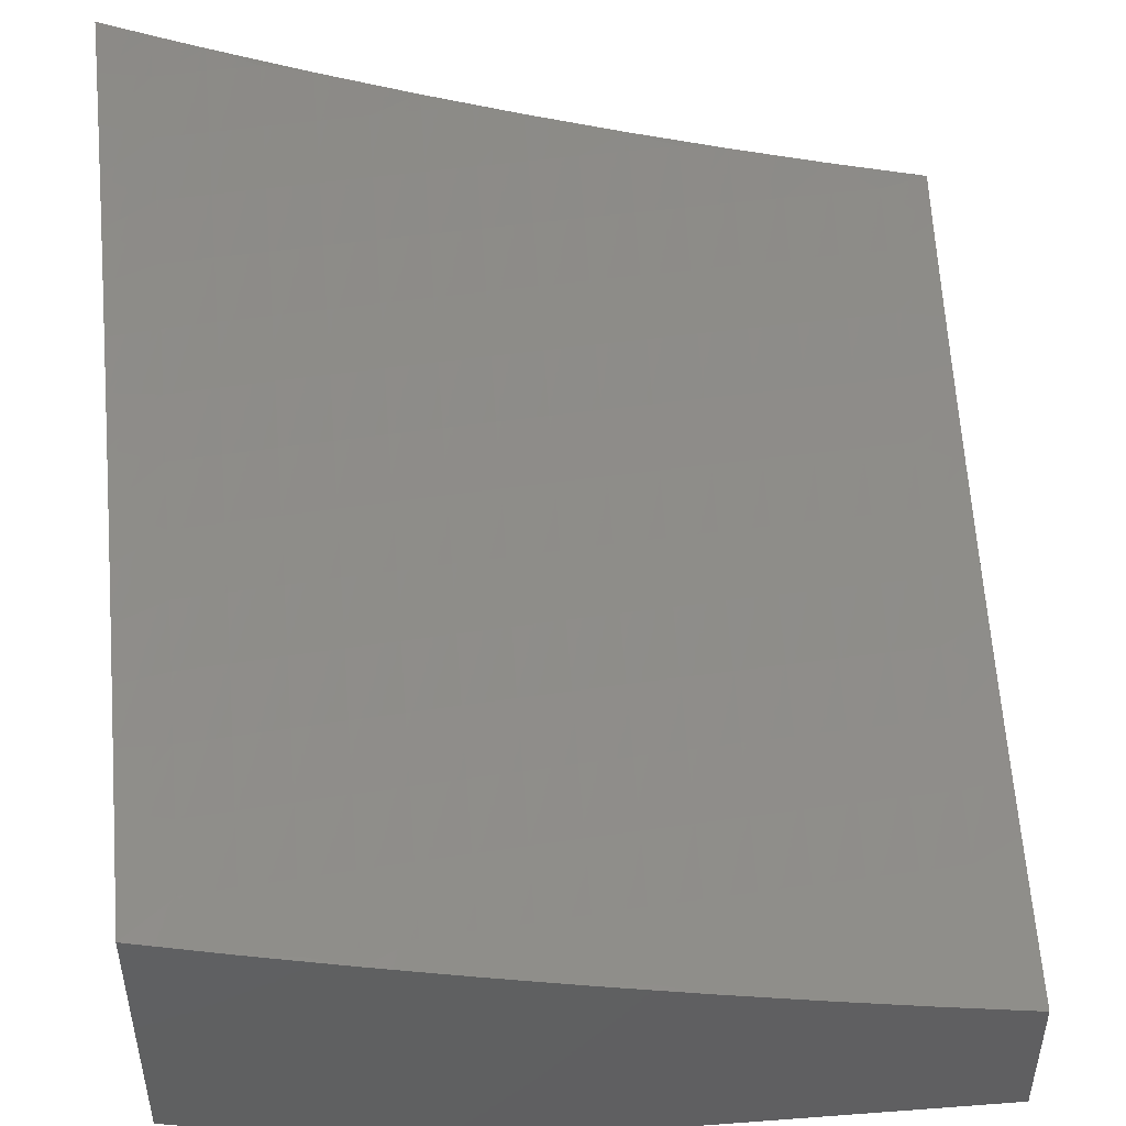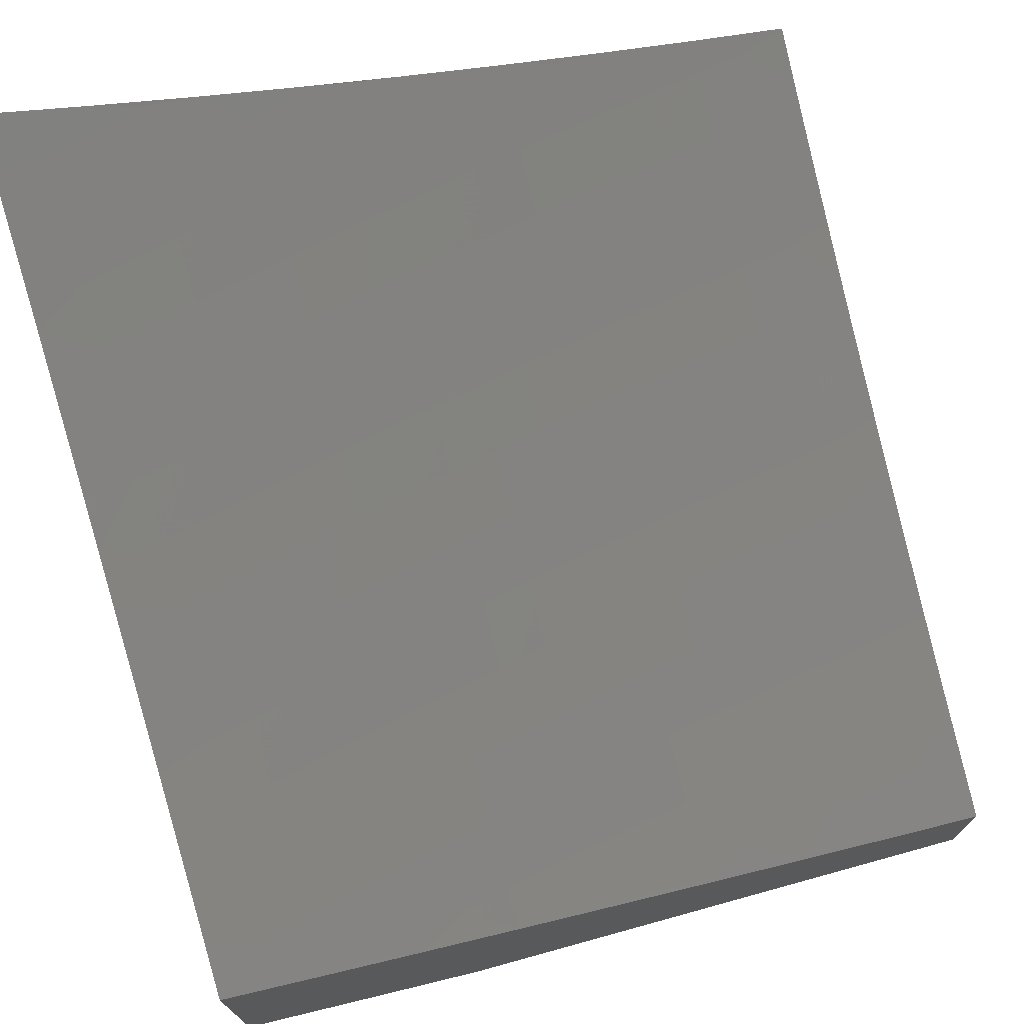
<metadata>
{"format":"stl","ext":"stl","renderer":"f3d","projection":"perspective","resolution":1024,"background":"white","views":[{"elev":47.7,"azim":-94.8,"up":"+Y"},{"elev":73.3,"azim":-105.4,"up":"+Y"}]}
</metadata>
<code>
# stl→obj: 371 verts, 738 faces
v 4 -11.15 -3
v 3.943 -11.18 -3
v 4 -11.17 -2.939
v 3.953 -11.19 -2.939
v 4 -11.19 -2.878
v 3.974 -11.2 -2.877
v 3.994 -11.22 -2.816
v 3.924 -11.25 -2.816
v 4 -11.23 -2.754
v 3.943 -11.26 -2.754
v 3.962 -11.27 -2.692
v 3.89 -11.31 -2.692
v 3.908 -11.32 -2.63
v 3.835 -11.35 -2.63
v 3.852 -11.36 -2.567
v 3.777 -11.4 -2.567
v 3.794 -11.41 -2.505
v 3.718 -11.44 -2.505
v 3.734 -11.45 -2.442
v 3.656 -11.48 -2.442
v 3.671 -11.49 -2.379
v 3.592 -11.52 -2.379
v 3.607 -11.53 -2.316
v 3.527 -11.57 -2.316
v 3.541 -11.58 -2.253
v 3.46 -11.61 -2.253
v 3.473 -11.62 -2.19
v 3.39 -11.65 -2.19
v 3.403 -11.66 -2.127
v 3.319 -11.68 -2.127
v 3.331 -11.69 -2.063
v 3.247 -11.72 -2.063
v 3.327 -11.71 -2
v 3.263 -11.73 -2
v 3.198 -11.75 -2
v 3.162 -11.75 -2.063
v 3.132 -11.77 -2
v 3.076 -11.78 -2.063
v 3 -11.81 -2
v 3 -11.79 -2.127
v 3.065 -11.77 -2.127
v 3.054 -11.76 -2.19
v 3.139 -11.73 -2.19
v 3.128 -11.72 -2.253
v 3.212 -11.69 -2.253
v 3.199 -11.68 -2.316
v 3.282 -11.65 -2.316
v 3.269 -11.64 -2.379
v 3.351 -11.61 -2.379
v 3.337 -11.6 -2.442
v 3.418 -11.57 -2.442
v 3.403 -11.56 -2.505
v 3.483 -11.53 -2.505
v 3.468 -11.52 -2.567
v 3.546 -11.49 -2.567
v 3.53 -11.48 -2.63
v 3.608 -11.45 -2.63
v 3.591 -11.44 -2.692
v 3.667 -11.41 -2.692
v 3.649 -11.39 -2.754
v 3.724 -11.36 -2.754
v 3.706 -11.35 -2.816
v 3.779 -11.32 -2.816
v 3.76 -11.31 -2.877
v 3.832 -11.27 -2.877
v 3.812 -11.26 -2.939
v 3.883 -11.23 -2.939
v 3.826 -11.23 -3
v 3.885 -11.2 -3
v 3.766 -11.26 -3
v 3.74 -11.29 -2.939
v 3.687 -11.34 -2.877
v 3.631 -11.38 -2.816
v 3.573 -11.43 -2.754
v 3.514 -11.47 -2.692
v 3.452 -11.51 -2.63
v 3.388 -11.55 -2.567
v 3.323 -11.59 -2.505
v 3.255 -11.63 -2.442
v 3.186 -11.67 -2.379
v 3.115 -11.71 -2.316
v 3.043 -11.75 -2.253
v 3 -11.76 -2.253
v 3.706 -11.29 -3
v 3.667 -11.32 -2.939
v 3.612 -11.37 -2.877
v 3.556 -11.41 -2.816
v 3.497 -11.46 -2.754
v 3.436 -11.5 -2.692
v 3.373 -11.54 -2.63
v 3.308 -11.58 -2.567
v 3.242 -11.62 -2.505
v 3.173 -11.66 -2.442
v 3.103 -11.7 -2.379
v 3.031 -11.73 -2.316
v 3.645 -11.31 -3
v 3.584 -11.34 -3
v 3.593 -11.36 -2.939
v 3.521 -11.37 -3
v 3.519 -11.39 -2.939
v 3.458 -11.39 -3
v 3.443 -11.42 -2.939
v 3.395 -11.42 -3
v 3.367 -11.45 -2.939
v 3.331 -11.44 -3
v 3.29 -11.48 -2.939
v 3.266 -11.46 -3
v 3.212 -11.5 -2.939
v 3.2 -11.49 -3
v 3.134 -11.51 -3
v 3.133 -11.53 -2.939
v 3.067 -11.53 -3
v 3.054 -11.56 -2.939
v 3 -11.55 -3
v 3 -11.59 -2.877
v 3 -11.63 -2.754
v 3.005 -11.61 -2.816
v 3.086 -11.58 -2.816
v 3.07 -11.57 -2.877
v 3.15 -11.54 -2.877
v 3 -11.66 -2.629
v 3.035 -11.64 -2.692
v 3.02 -11.62 -2.754
v 3 -11.7 -2.504
v 3.063 -11.66 -2.567
v 3.049 -11.65 -2.63
v 3.116 -11.61 -2.692
v 3.101 -11.6 -2.754
v 3.182 -11.57 -2.754
v 3.166 -11.56 -2.816
v 3.246 -11.53 -2.816
v 3.229 -11.52 -2.877
v 3.307 -11.49 -2.877
v 3 -11.73 -2.379
v 3.006 -11.71 -2.442
v 3.09 -11.69 -2.442
v 3.077 -11.67 -2.505
v 3.159 -11.65 -2.505
v 3.146 -11.64 -2.567
v 3.227 -11.61 -2.567
v 3.212 -11.6 -2.63
v 3.293 -11.57 -2.63
v 3.278 -11.56 -2.692
v 3.357 -11.53 -2.692
v 3.341 -11.51 -2.754
v 3.419 -11.49 -2.754
v 3.402 -11.47 -2.816
v 3.479 -11.44 -2.816
v 3.461 -11.43 -2.877
v 3.537 -11.4 -2.877
v 3.019 -11.72 -2.379
v 3.391 -11.69 -2
v 3.415 -11.66 -2.063
v 3.485 -11.63 -2.127
v 3.554 -11.59 -2.19
v 3.621 -11.54 -2.253
v 3.686 -11.5 -2.316
v 3.749 -11.46 -2.379
v 3.81 -11.42 -2.442
v 3.869 -11.37 -2.505
v 3.926 -11.33 -2.567
v 3.981 -11.28 -2.63
v 4 -11.28 -2.631
v 3.454 -11.66 -2
v 3.497 -11.63 -2.063
v 3.567 -11.6 -2.127
v 3.635 -11.55 -2.19
v 3.7 -11.51 -2.253
v 3.764 -11.47 -2.316
v 3.826 -11.43 -2.379
v 3.886 -11.38 -2.442
v 3.944 -11.34 -2.505
v 4 -11.31 -2.506
v 3.999 -11.3 -2.567
v 3.517 -11.64 -2
v 3.579 -11.62 -2
v 3.579 -11.6 -2.063
v 3.641 -11.59 -2
v 3.661 -11.57 -2.063
v 3.702 -11.57 -2
v 3.741 -11.54 -2.063
v 3.763 -11.55 -2
v 3.823 -11.52 -2
v 3.82 -11.51 -2.063
v 3.883 -11.5 -2
v 3.899 -11.48 -2.063
v 3.942 -11.47 -2
v 3.976 -11.44 -2.063
v 4 -11.45 -2
v 4 -11.42 -2.127
v 4 -11.38 -2.254
v 3.948 -11.42 -2.19
v 3.962 -11.43 -2.127
v 4 -11.35 -2.381
v 3.993 -11.37 -2.316
v 3.918 -11.4 -2.316
v 3.933 -11.41 -2.253
v 3.857 -11.45 -2.253
v 3.871 -11.46 -2.19
v 3.793 -11.49 -2.19
v 3.807 -11.5 -2.127
v 3.728 -11.53 -2.127
v 3.961 -11.35 -2.442
v 3.977 -11.36 -2.379
v 3.904 -11.24 -2.877
v 3.852 -11.28 -2.816
v 3.871 -11.3 -2.754
v 3.798 -11.33 -2.754
v 3.817 -11.34 -2.692
v 3.742 -11.37 -2.692
v 3.76 -11.39 -2.63
v 3.684 -11.42 -2.63
v 3.701 -11.43 -2.567
v 3.624 -11.46 -2.567
v 3.64 -11.47 -2.505
v 3.562 -11.5 -2.505
v 3.578 -11.51 -2.442
v 3.498 -11.54 -2.442
v 3.513 -11.55 -2.379
v 3.432 -11.58 -2.379
v 3.446 -11.6 -2.316
v 3.365 -11.62 -2.316
v 3.378 -11.64 -2.253
v 3.295 -11.66 -2.253
v 3.307 -11.67 -2.19
v 3.224 -11.7 -2.19
v 3.235 -11.71 -2.127
v 3.151 -11.74 -2.127
v 3.902 -11.39 -2.379
v 3.842 -11.44 -2.316
v 3.885 -11.47 -2.127
v 3.779 -11.48 -2.253
v 3.714 -11.52 -2.19
v 3.648 -11.56 -2.127
v 3.385 -11.46 -2.877
v 3.324 -11.5 -2.816
v 3.262 -11.54 -2.754
v 3.197 -11.58 -2.692
v 3.131 -11.62 -2.63
v 3 -11.93 -2.921
v 3 -11.91 -3
v 3.03 -11.94 -2.877
v 3.066 -11.89 -3
v 3.101 -11.91 -2.877
v 3.132 -11.87 -3
v 3.171 -11.89 -2.877
v 3.198 -11.84 -3
v 3.241 -11.87 -2.877
v 3.263 -11.82 -3
v 3.31 -11.84 -2.877
v 3.327 -11.8 -3
v 3.379 -11.82 -2.877
v 3.391 -11.78 -3
v 3.448 -11.79 -2.877
v 3.455 -11.75 -3
v 3.516 -11.77 -2.877
v 3.518 -11.73 -3
v 3.583 -11.74 -2.877
v 3.58 -11.7 -3
v 3.65 -11.72 -2.877
v 3.642 -11.68 -3
v 3.716 -11.69 -2.877
v 3.703 -11.65 -3
v 3.782 -11.66 -2.877
v 3.763 -11.63 -3
v 3.847 -11.63 -2.877
v 3.823 -11.6 -3
v 3.911 -11.61 -2.877
v 3.883 -11.58 -3
v 3.975 -11.58 -2.877
v 3.942 -11.55 -3
v 4 -11.56 -2.878
v 4 -11.52 -3
v 4 -11.6 -2.754
v 3.947 -11.63 -2.753
v 4 -11.64 -2.63
v 3.98 -11.65 -2.629
v 4 -11.68 -2.505
v 3.915 -11.68 -2.629
v 3.946 -11.7 -2.504
v 3.848 -11.71 -2.629
v 3.879 -11.73 -2.504
v 3.782 -11.74 -2.629
v 3.812 -11.76 -2.504
v 3.714 -11.77 -2.629
v 3.744 -11.79 -2.504
v 3.646 -11.79 -2.629
v 3.675 -11.82 -2.504
v 3.578 -11.82 -2.629
v 3.606 -11.84 -2.504
v 3.508 -11.85 -2.629
v 3.537 -11.87 -2.504
v 3.439 -11.87 -2.629
v 3.466 -11.89 -2.504
v 3.369 -11.9 -2.629
v 3.396 -11.92 -2.504
v 3.298 -11.92 -2.629
v 3.324 -11.94 -2.504
v 3.227 -11.94 -2.629
v 3.253 -11.97 -2.504
v 3.155 -11.97 -2.629
v 3.181 -11.99 -2.504
v 3.137 -12 -2.523
v 3.169 -12 -2.481
v 3.202 -12 -2.439
v 3.234 -12 -2.397
v 3.277 -11.99 -2.378
v 3.265 -12 -2.355
v 3.295 -12 -2.312
v 3.35 -11.97 -2.378
v 3.325 -12 -2.268
v 3.373 -11.99 -2.252
v 3.355 -12 -2.224
v 3.384 -12 -2.18
v 3.445 -11.96 -2.252
v 3.412 -12 -2.136
v 3.468 -11.98 -2.126
v 3.44 -12 -2.091
v 3.467 -12 -2.046
v 3.493 -12 -2
v 3.54 -11.96 -2.126
v 3.621 -11.95 -2
v 3.612 -11.93 -2.126
v 3.683 -11.9 -2.126
v 3.588 -11.91 -2.252
v 3.659 -11.88 -2.252
v 3.563 -11.89 -2.378
v 3.634 -11.86 -2.378
v 4 -11.71 -2.38
v 3.976 -11.72 -2.378
v 3.909 -11.75 -2.378
v 3.841 -11.78 -2.378
v 3.772 -11.81 -2.378
v 3.703 -11.84 -2.378
v 4 -11.75 -2.253
v 3.936 -11.77 -2.252
v 4 -11.78 -2.127
v 3.962 -11.79 -2.126
v 4 -11.8 -2
v 3.893 -11.82 -2.126
v 3.875 -11.86 -2
v 3.824 -11.85 -2.126
v 3.754 -11.88 -2.126
v 3.729 -11.86 -2.252
v 3.749 -11.91 -2
v 3.103 -12 -2.564
v 3.083 -11.99 -2.629
v 3.057 -11.96 -2.753
v 3.035 -12 -2.644
v 3 -12 -2.684
v 3.069 -12 -2.604
v 3 -11.98 -2.763
v 3 -11.96 -2.842
v 3.129 -11.94 -2.753
v 3.2 -11.92 -2.753
v 3.27 -11.89 -2.753
v 3.34 -11.87 -2.753
v 3.41 -11.85 -2.753
v 3.479 -11.82 -2.753
v 3.547 -11.79 -2.753
v 3.615 -11.77 -2.753
v 3.683 -11.74 -2.753
v 3.75 -11.71 -2.753
v 3.816 -11.69 -2.753
v 3.882 -11.66 -2.753
v 3.421 -11.94 -2.378
v 3.493 -11.92 -2.378
v 3.517 -11.94 -2.252
v 3.799 -11.83 -2.252
v 3.868 -11.8 -2.252
v 3 -12 -2
f 1 2 3
f 3 2 4
f 3 4 5
f 5 4 6
f 5 6 7
f 7 6 8
f 7 8 9
f 9 8 10
f 9 10 11
f 11 10 12
f 11 12 13
f 13 12 14
f 13 14 15
f 15 14 16
f 15 16 17
f 17 16 18
f 17 18 19
f 19 18 20
f 19 20 21
f 21 20 22
f 21 22 23
f 23 22 24
f 23 24 25
f 25 24 26
f 25 26 27
f 27 26 28
f 27 28 29
f 29 28 30
f 29 30 31
f 31 30 32
f 31 32 33
f 33 32 34
f 34 32 35
f 35 32 36
f 35 36 37
f 37 36 38
f 37 38 39
f 39 38 40
f 40 38 41
f 40 41 42
f 42 41 43
f 42 43 44
f 44 43 45
f 44 45 46
f 46 45 47
f 46 47 48
f 48 47 49
f 48 49 50
f 50 49 51
f 50 51 52
f 52 51 53
f 52 53 54
f 54 53 55
f 54 55 56
f 56 55 57
f 56 57 58
f 58 57 59
f 58 59 60
f 60 59 61
f 60 61 62
f 62 61 63
f 62 63 64
f 64 63 65
f 64 65 66
f 66 65 67
f 66 67 68
f 68 67 69
f 69 67 4
f 69 4 2
f 68 70 66
f 66 70 71
f 66 71 64
f 64 71 72
f 64 72 62
f 62 72 73
f 62 73 60
f 60 73 74
f 60 74 58
f 58 74 75
f 58 75 56
f 56 75 76
f 56 76 54
f 54 76 77
f 54 77 52
f 52 77 78
f 52 78 50
f 50 78 79
f 50 79 48
f 48 79 80
f 48 80 46
f 46 80 81
f 46 81 44
f 44 81 82
f 44 82 42
f 42 82 83
f 42 83 40
f 70 84 71
f 71 84 85
f 71 85 72
f 72 85 86
f 72 86 73
f 73 86 87
f 73 87 74
f 74 87 88
f 74 88 75
f 75 88 89
f 75 89 76
f 76 89 90
f 76 90 77
f 77 90 91
f 77 91 78
f 78 91 92
f 78 92 79
f 79 92 93
f 79 93 80
f 80 93 94
f 80 94 81
f 81 94 95
f 81 95 82
f 82 95 83
f 84 96 85
f 85 96 97
f 85 97 98
f 98 97 99
f 98 99 100
f 100 99 101
f 100 101 102
f 102 101 103
f 102 103 104
f 104 103 105
f 104 105 106
f 106 105 107
f 106 107 108
f 108 107 109
f 108 109 110
f 108 110 111
f 111 110 112
f 111 112 113
f 113 112 114
f 113 114 115
f 116 117 115
f 115 117 118
f 115 118 119
f 119 118 120
f 119 120 111
f 111 120 108
f 121 122 116
f 116 122 123
f 116 123 117
f 117 123 118
f 124 125 121
f 121 125 126
f 121 126 122
f 122 126 127
f 122 127 128
f 128 127 129
f 128 129 130
f 130 129 131
f 130 131 132
f 132 131 133
f 132 133 106
f 106 133 104
f 134 135 124
f 124 135 136
f 124 136 137
f 137 136 138
f 137 138 139
f 139 138 140
f 139 140 141
f 141 140 142
f 141 142 143
f 143 142 144
f 143 144 145
f 145 144 146
f 145 146 147
f 147 146 148
f 147 148 149
f 149 148 150
f 149 150 100
f 100 150 98
f 83 95 134
f 134 95 151
f 134 151 135
f 135 151 136
f 33 152 31
f 31 152 153
f 31 153 29
f 29 153 154
f 29 154 27
f 27 154 155
f 27 155 25
f 25 155 156
f 25 156 23
f 23 156 157
f 23 157 21
f 21 157 158
f 21 158 19
f 19 158 159
f 19 159 17
f 17 159 160
f 17 160 15
f 15 160 161
f 15 161 13
f 13 161 162
f 13 162 11
f 11 162 163
f 11 163 9
f 152 164 153
f 153 164 165
f 153 165 154
f 154 165 166
f 154 166 155
f 155 166 167
f 155 167 156
f 156 167 168
f 156 168 157
f 157 168 169
f 157 169 158
f 158 169 170
f 158 170 159
f 159 170 171
f 159 171 160
f 160 171 172
f 160 172 161
f 161 172 173
f 161 173 174
f 174 173 163
f 174 163 162
f 164 175 165
f 165 175 176
f 165 176 177
f 177 176 178
f 177 178 179
f 179 178 180
f 179 180 181
f 181 180 182
f 181 182 183
f 181 183 184
f 184 183 185
f 184 185 186
f 186 185 187
f 186 187 188
f 188 187 189
f 188 189 190
f 191 192 190
f 190 192 193
f 190 193 188
f 188 193 186
f 194 195 191
f 191 195 196
f 191 196 197
f 197 196 198
f 197 198 199
f 199 198 200
f 199 200 201
f 201 200 202
f 201 202 181
f 181 202 179
f 173 203 194
f 194 203 204
f 194 204 195
f 195 204 196
f 9 5 7
f 6 4 205
f 205 4 67
f 205 67 65
f 6 205 8
f 8 205 206
f 8 206 207
f 207 206 208
f 207 208 209
f 209 208 210
f 209 210 211
f 211 210 212
f 211 212 213
f 213 212 214
f 213 214 215
f 215 214 216
f 215 216 217
f 217 216 218
f 217 218 219
f 219 218 220
f 219 220 221
f 221 220 222
f 221 222 223
f 223 222 224
f 223 224 225
f 225 224 226
f 225 226 227
f 227 226 228
f 227 228 36
f 36 228 38
f 206 205 65
f 12 10 207
f 207 10 8
f 161 174 162
f 208 206 63
f 63 206 65
f 14 12 209
f 209 12 207
f 203 173 172
f 172 171 203
f 203 171 229
f 203 229 204
f 204 229 196
f 210 208 61
f 61 208 63
f 16 14 211
f 211 14 209
f 171 170 229
f 229 170 230
f 229 230 196
f 196 230 198
f 192 191 197
f 197 199 192
f 192 199 231
f 192 231 193
f 193 231 186
f 212 210 59
f 59 210 61
f 18 16 213
f 213 16 211
f 170 169 230
f 230 169 232
f 230 232 198
f 198 232 200
f 184 186 231
f 184 231 201
f 201 231 199
f 85 98 86
f 86 98 150
f 86 150 87
f 87 150 148
f 87 148 88
f 88 148 146
f 88 146 89
f 89 146 144
f 89 144 90
f 90 144 142
f 90 142 91
f 91 142 140
f 91 140 92
f 92 140 138
f 92 138 93
f 93 138 136
f 93 136 94
f 94 136 151
f 94 151 95
f 214 212 57
f 57 212 59
f 20 18 215
f 215 18 213
f 169 168 232
f 232 168 233
f 232 233 200
f 200 233 202
f 181 184 201
f 216 214 55
f 55 214 57
f 22 20 217
f 217 20 215
f 168 167 233
f 233 167 234
f 233 234 202
f 202 234 179
f 100 102 149
f 149 102 235
f 149 235 147
f 147 235 236
f 147 236 145
f 145 236 237
f 145 237 143
f 143 237 238
f 143 238 141
f 141 238 239
f 141 239 139
f 139 239 125
f 139 125 137
f 137 125 124
f 218 216 53
f 53 216 55
f 24 22 219
f 219 22 217
f 177 179 234
f 177 234 166
f 166 234 167
f 102 104 235
f 235 104 133
f 235 133 236
f 236 133 131
f 236 131 237
f 237 131 129
f 237 129 238
f 238 129 127
f 238 127 239
f 239 127 126
f 239 126 125
f 220 218 51
f 51 218 53
f 26 24 221
f 221 24 219
f 165 177 166
f 222 220 49
f 49 220 51
f 28 26 223
f 223 26 221
f 106 108 132
f 132 108 120
f 132 120 130
f 130 120 118
f 130 118 128
f 128 118 123
f 128 123 122
f 224 222 47
f 47 222 49
f 30 28 225
f 225 28 223
f 226 224 45
f 45 224 47
f 32 30 227
f 227 30 225
f 115 119 113
f 113 119 111
f 228 226 43
f 43 226 45
f 36 32 227
f 38 228 41
f 41 228 43
f 240 241 242
f 242 241 243
f 242 243 244
f 244 243 245
f 244 245 246
f 246 245 247
f 246 247 248
f 248 247 249
f 248 249 250
f 250 249 251
f 250 251 252
f 252 251 253
f 252 253 254
f 254 253 255
f 254 255 256
f 256 255 257
f 256 257 258
f 258 257 259
f 258 259 260
f 260 259 261
f 260 261 262
f 262 261 263
f 262 263 264
f 264 263 265
f 264 265 266
f 266 265 267
f 266 267 268
f 268 267 269
f 268 269 270
f 270 269 271
f 270 271 272
f 272 271 273
f 272 274 270
f 270 274 268
f 268 274 275
f 275 274 276
f 275 276 277
f 277 276 278
f 277 278 279
f 279 278 280
f 279 280 281
f 281 280 282
f 281 282 283
f 283 282 284
f 283 284 285
f 285 284 286
f 285 286 287
f 287 286 288
f 287 288 289
f 289 288 290
f 289 290 291
f 291 290 292
f 291 292 293
f 293 292 294
f 293 294 295
f 295 294 296
f 295 296 297
f 297 296 298
f 297 298 299
f 299 298 300
f 299 300 301
f 301 300 302
f 301 302 303
f 303 302 304
f 304 302 305
f 305 302 300
f 305 300 306
f 306 300 307
f 306 307 308
f 308 307 309
f 309 307 310
f 309 310 311
f 311 310 312
f 311 312 313
f 313 312 314
f 314 312 315
f 314 315 316
f 316 315 317
f 316 317 318
f 318 317 319
f 319 317 320
f 320 317 321
f 320 321 322
f 322 321 323
f 322 323 324
f 324 323 325
f 324 325 326
f 326 325 327
f 326 327 328
f 328 327 292
f 328 292 290
f 278 329 280
f 280 329 330
f 280 330 282
f 282 330 331
f 282 331 284
f 284 331 332
f 284 332 286
f 286 332 333
f 286 333 288
f 288 333 334
f 288 334 290
f 290 334 328
f 329 335 330
f 330 335 331
f 331 335 336
f 336 335 337
f 336 337 338
f 338 337 339
f 338 339 340
f 340 339 341
f 340 341 342
f 342 341 343
f 342 343 344
f 344 343 326
f 344 326 328
f 341 345 343
f 343 345 324
f 343 324 326
f 345 322 324
f 303 346 301
f 301 346 347
f 301 347 348
f 348 347 349
f 348 349 350
f 346 351 347
f 347 351 349
f 350 352 348
f 348 352 353
f 348 353 242
f 242 353 240
f 348 242 354
f 354 242 244
f 354 244 355
f 355 244 246
f 355 246 356
f 356 246 248
f 356 248 357
f 357 248 250
f 357 250 358
f 358 250 252
f 358 252 359
f 359 252 254
f 359 254 360
f 360 254 256
f 360 256 361
f 361 256 258
f 361 258 362
f 362 258 260
f 362 260 363
f 363 260 262
f 363 262 364
f 364 262 264
f 364 264 365
f 365 264 266
f 365 266 275
f 275 266 268
f 299 301 354
f 354 301 348
f 299 354 355
f 297 299 355
f 297 355 356
f 310 307 300
f 310 300 298
f 295 297 356
f 295 356 357
f 315 312 310
f 310 298 366
f 366 298 296
f 366 296 367
f 367 296 294
f 367 294 327
f 327 294 292
f 293 295 357
f 293 357 358
f 310 366 315
f 315 366 368
f 315 368 321
f 321 368 323
f 368 366 367
f 321 317 315
f 291 293 358
f 291 358 359
f 327 325 367
f 367 325 368
f 325 323 368
f 289 291 359
f 289 359 360
f 287 289 360
f 287 360 361
f 344 328 334
f 285 287 361
f 285 361 362
f 344 334 369
f 369 334 333
f 369 333 370
f 370 333 332
f 370 332 336
f 336 332 331
f 283 285 362
f 283 362 363
f 340 342 369
f 369 342 344
f 340 369 370
f 281 283 363
f 281 363 364
f 338 340 370
f 338 370 336
f 279 281 364
f 279 364 365
f 277 279 365
f 277 365 275
f 39 40 371
f 371 40 350
f 350 40 83
f 350 83 134
f 350 134 352
f 352 134 124
f 352 124 353
f 353 124 240
f 240 124 121
f 240 121 241
f 241 121 116
f 241 116 115
f 115 114 241
f 112 247 114
f 114 247 245
f 114 245 243
f 247 112 249
f 249 112 110
f 249 110 251
f 251 110 109
f 251 109 253
f 253 109 107
f 253 107 255
f 255 107 105
f 255 105 257
f 257 105 259
f 259 105 103
f 259 103 261
f 261 103 101
f 261 101 263
f 263 101 99
f 263 99 265
f 265 99 97
f 265 97 267
f 267 97 96
f 267 96 269
f 269 96 84
f 269 84 271
f 271 84 70
f 271 70 273
f 273 70 68
f 273 68 69
f 69 2 273
f 273 2 1
f 243 241 114
f 189 187 339
f 339 187 185
f 339 185 183
f 183 182 339
f 339 182 180
f 339 180 178
f 339 178 341
f 341 178 176
f 341 176 175
f 341 175 345
f 345 175 164
f 345 164 152
f 345 152 322
f 322 152 33
f 322 33 34
f 322 34 320
f 320 34 35
f 320 35 37
f 39 371 37
f 37 371 320
f 350 349 371
f 371 349 351
f 371 351 346
f 346 303 371
f 371 303 304
f 371 304 305
f 305 306 371
f 371 306 308
f 371 308 309
f 309 311 371
f 371 311 313
f 371 313 314
f 314 316 371
f 371 316 318
f 371 318 319
f 319 320 371
f 1 3 273
f 273 3 5
f 273 5 9
f 273 9 272
f 272 9 163
f 272 163 274
f 274 163 173
f 274 173 276
f 276 173 194
f 276 194 278
f 278 194 191
f 278 191 329
f 329 191 190
f 329 190 335
f 335 190 189
f 335 189 337
f 337 189 339

</code>
